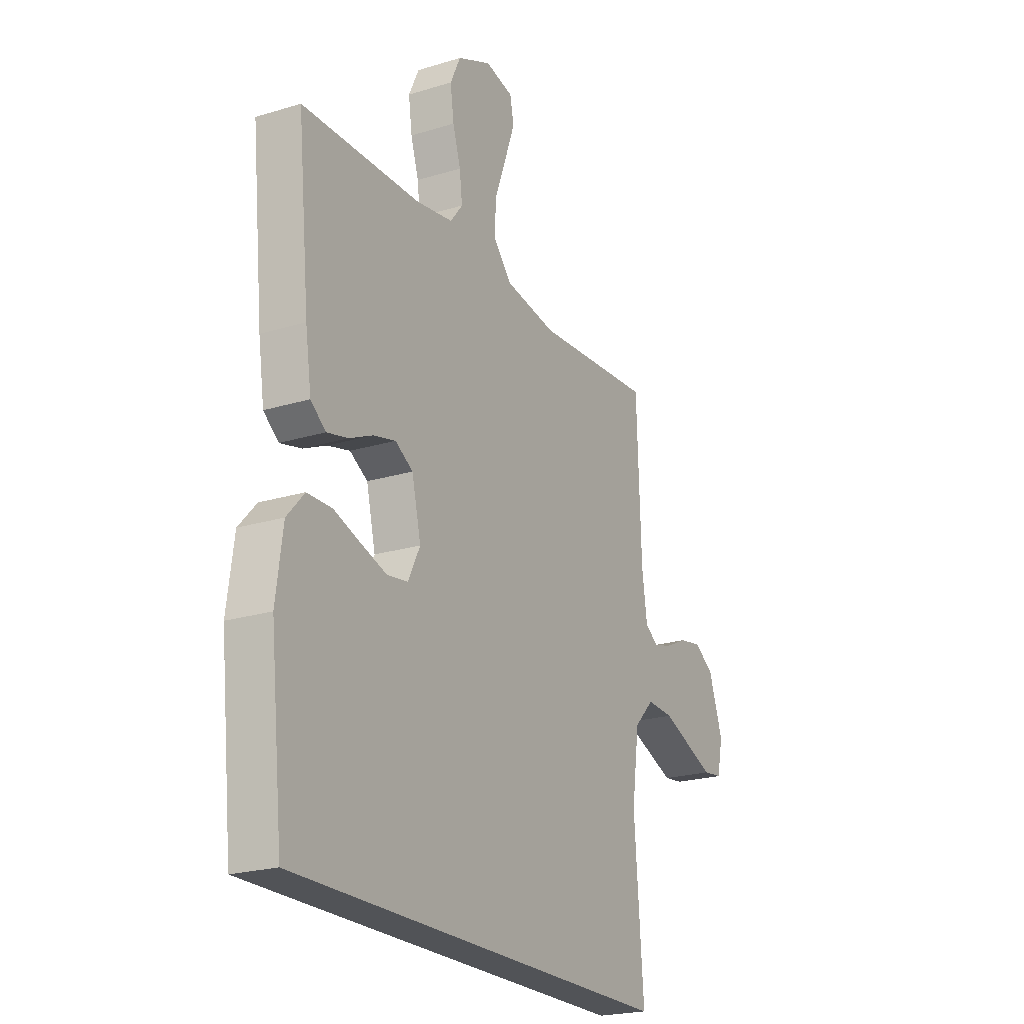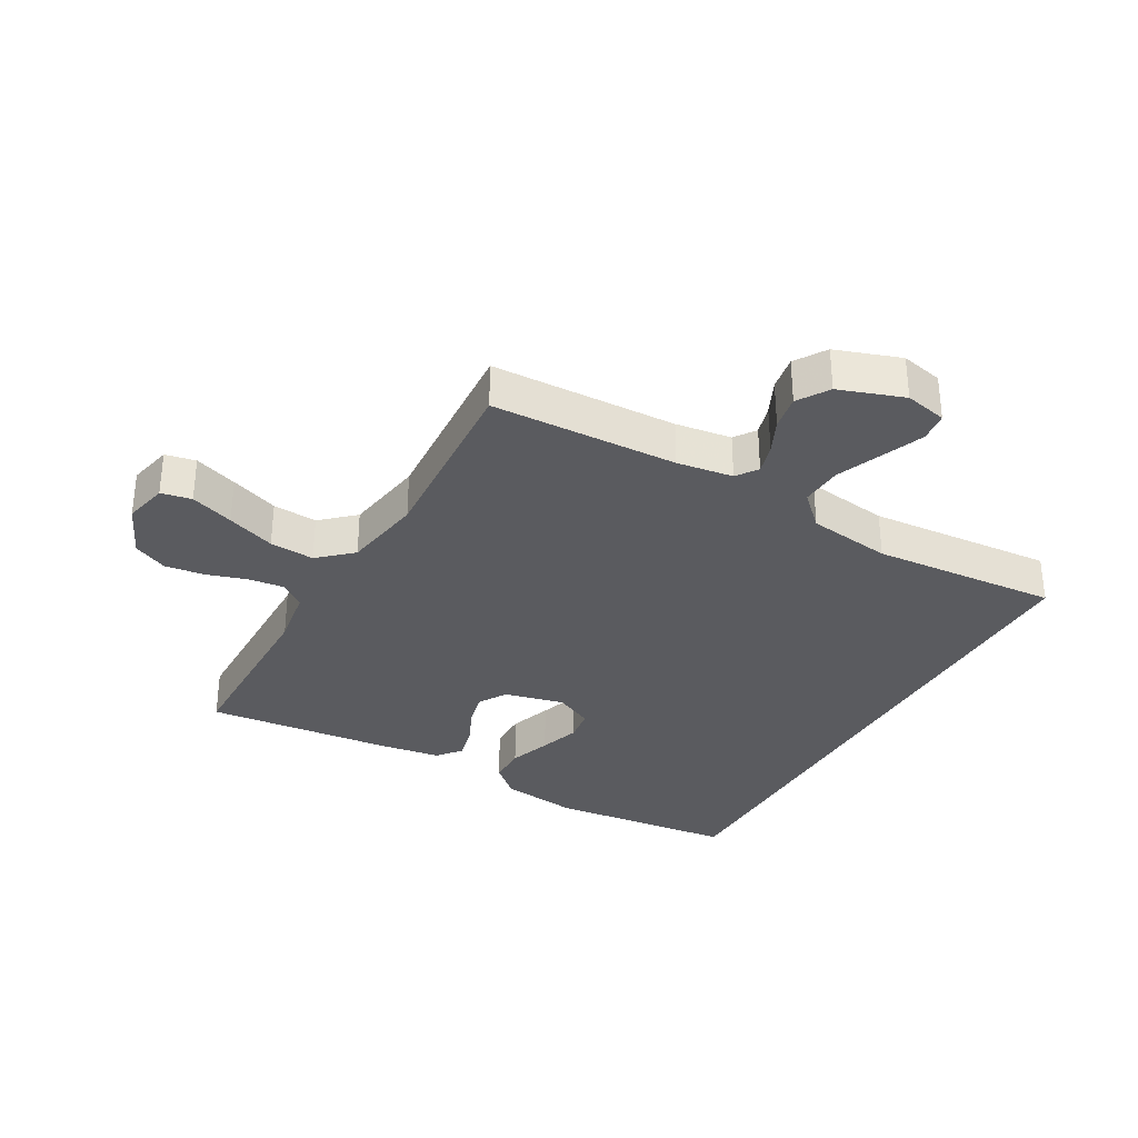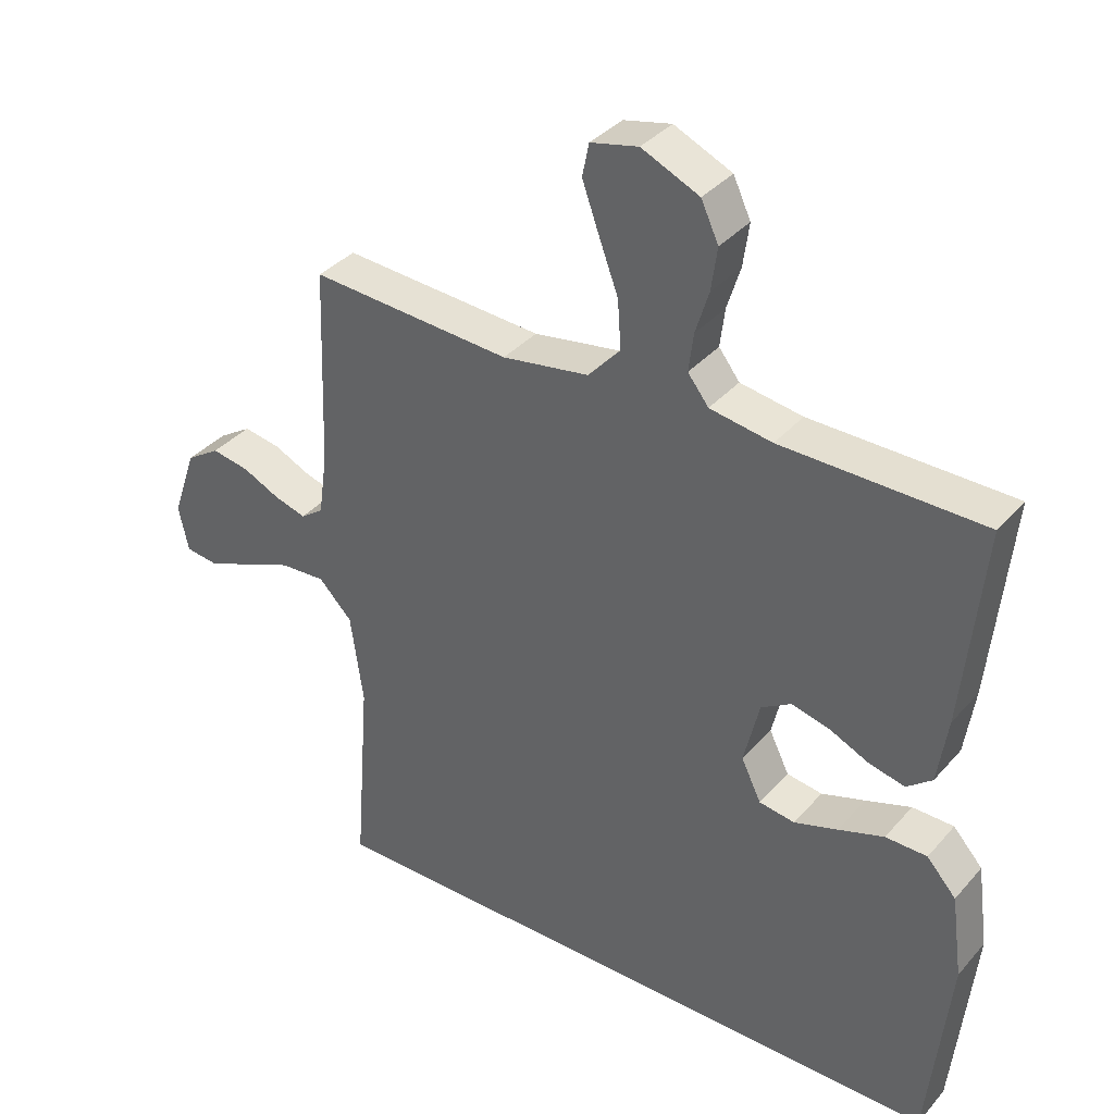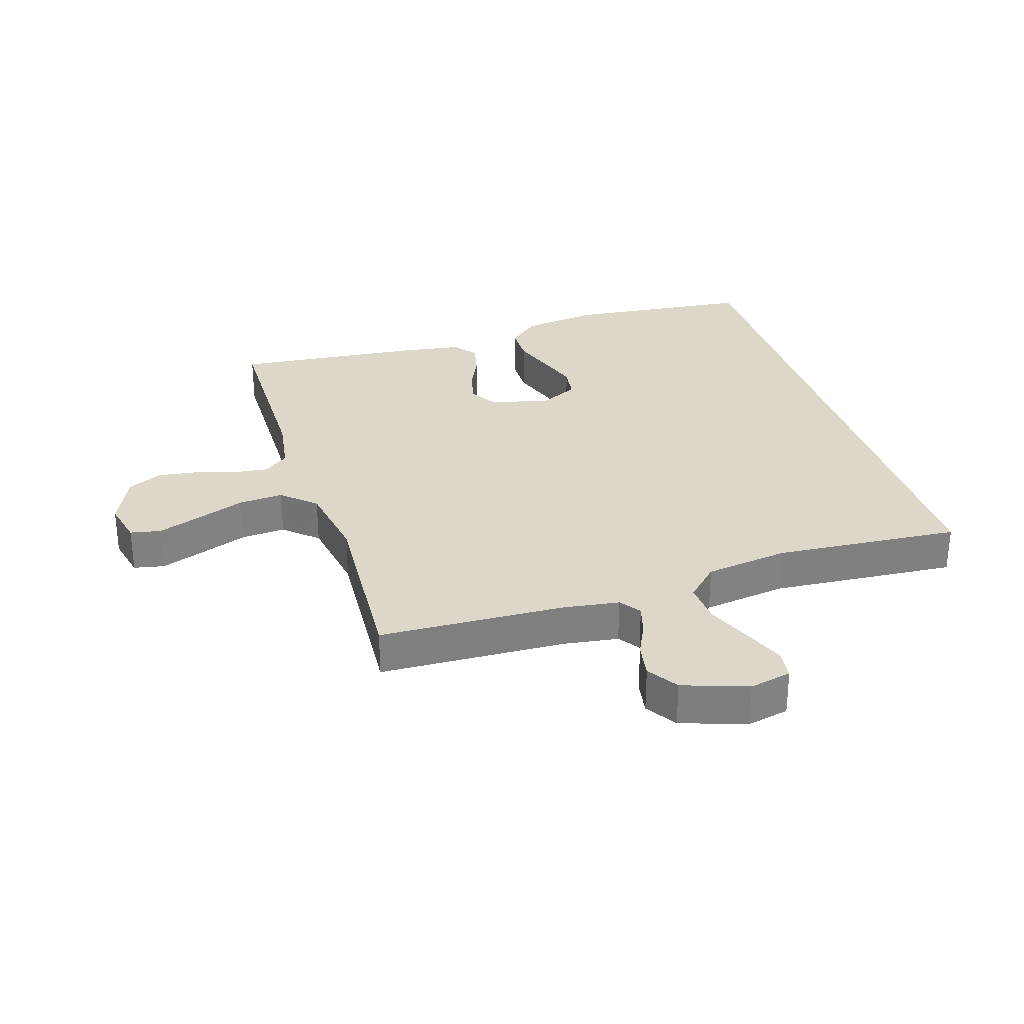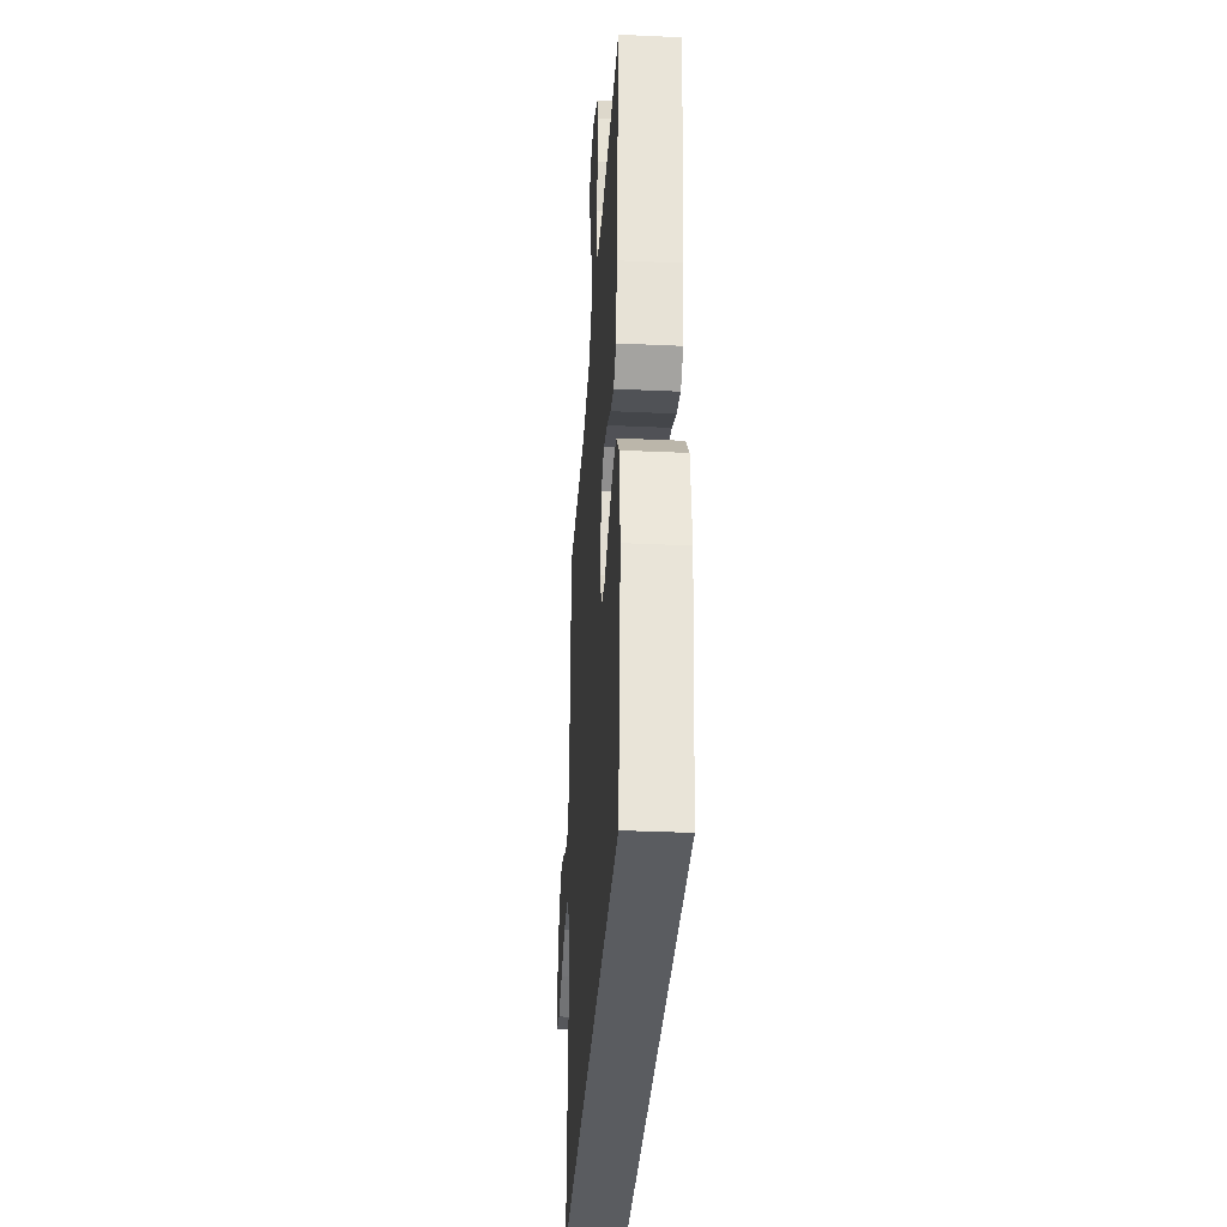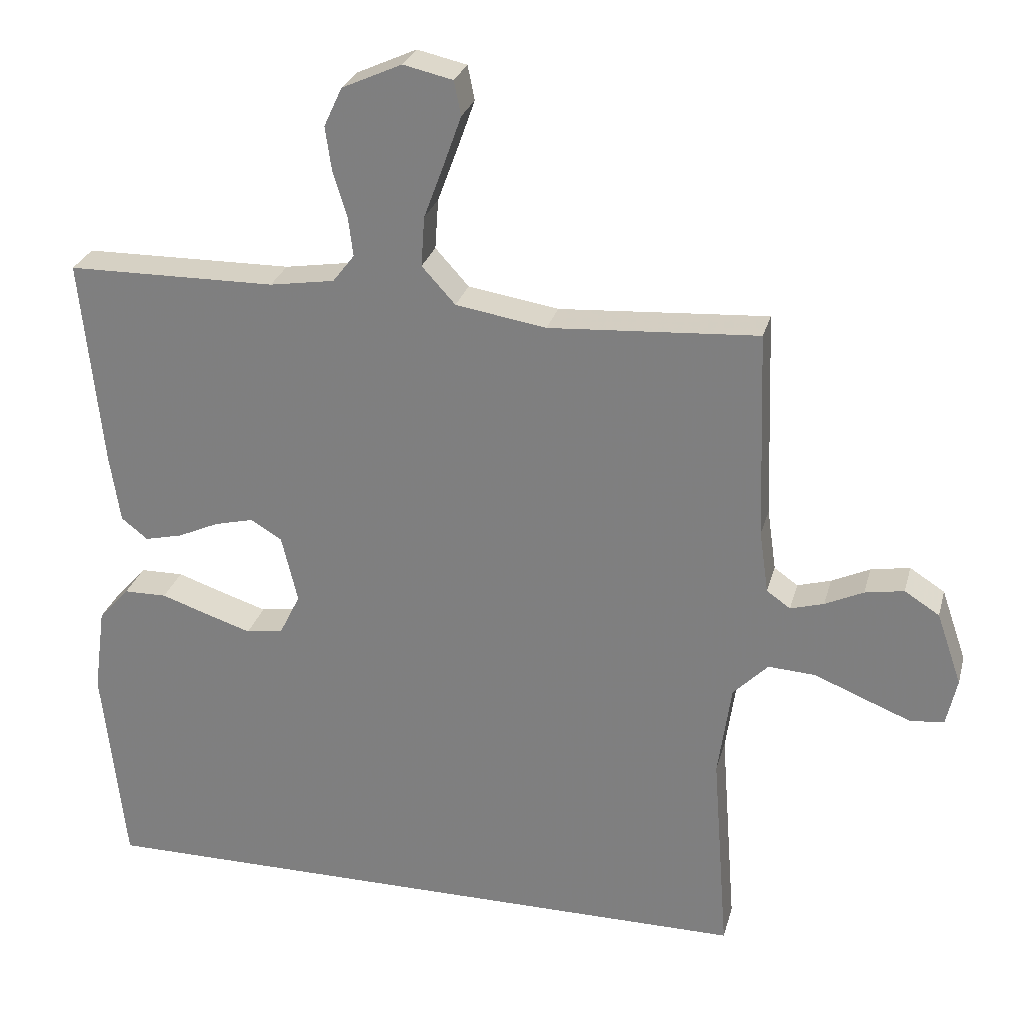
<metadata>
{"format":"obj","ext":"obj","renderer":"f3d","projection":"perspective","resolution":1024,"background":"white","views":[{"elev":-22.1,"azim":-61.9,"up":"+Z"},{"elev":-32.9,"azim":60.5,"up":"+Y"},{"elev":36.2,"azim":-144.7,"up":"+Z"},{"elev":30.3,"azim":72.5,"up":"+Y"},{"elev":-34.3,"azim":-93.6,"up":"+Z"},{"elev":27.3,"azim":14.3,"up":"+Z"}]}
</metadata>
<code>
v -0.5 0.07 0.5
v -0.2 0.07 0.504
v -0.107 0.07 0.519
v -0.076 0.07 0.559
v -0.083 0.07 0.616
v -0.103 0.07 0.68
v -0.112 0.07 0.744
v -0.086 0.07 0.8
v 0 0.07 0.839
v 0.071 0.07 0.823
v 0.081 0.07 0.774
v 0.056 0.07 0.704
v 0.027 0.07 0.626
v 0.022 0.07 0.554
v 0.07 0.07 0.501
v 0.2 0.07 0.48
v 0.5 0.07 0.5
v 0.511 0.07 0.2
v 0.524 0.07 0.11
v 0.558 0.07 0.086
v 0.606 0.07 0.1
v 0.661 0.07 0.126
v 0.717 0.07 0.136
v 0.767 0.07 0.104
v 0.803 0.07 0
v 0.788 0.07 -0.068
v 0.74 0.07 -0.074
v 0.674 0.07 -0.048
v 0.6 0.07 -0.018
v 0.532 0.07 -0.014
v 0.482 0.07 -0.065
v 0.463 0.07 -0.2
v 0.486 0.07 -0.5
v -0.487 0.07 -0.5
v -0.519 0.07 -0.2
v -0.502 0.07 -0.075
v -0.458 0.07 -0.026
v -0.396 0.07 -0.025
v -0.328 0.07 -0.048
v -0.263 0.07 -0.069
v -0.21 0.07 -0.061
v -0.18 0.07 0
v -0.203 0.07 0.097
v -0.248 0.07 0.124
v -0.304 0.07 0.11
v -0.363 0.07 0.083
v -0.417 0.07 0.07
v -0.455 0.07 0.1
v -0.47 0.07 0.2
v -0.5 0 0.5
v -0.2 0 0.504
v -0.107 0 0.519
v -0.076 0 0.559
v -0.083 0 0.616
v -0.103 0 0.68
v -0.112 0 0.744
v -0.086 0 0.8
v 0 0 0.839
v 0.071 0 0.823
v 0.081 0 0.774
v 0.056 0 0.704
v 0.027 0 0.626
v 0.022 0 0.554
v 0.07 0 0.501
v 0.2 0 0.48
v 0.5 0 0.5
v 0.511 0 0.2
v 0.524 0 0.11
v 0.558 0 0.086
v 0.606 0 0.1
v 0.661 0 0.126
v 0.717 0 0.136
v 0.767 0 0.104
v 0.803 0 0
v 0.788 0 -0.068
v 0.74 0 -0.074
v 0.674 0 -0.048
v 0.6 0 -0.018
v 0.532 0 -0.014
v 0.482 0 -0.065
v 0.463 0 -0.2
v 0.486 0 -0.5
v -0.487 0 -0.5
v -0.519 0 -0.2
v -0.502 0 -0.075
v -0.458 0 -0.026
v -0.396 0 -0.025
v -0.328 0 -0.048
v -0.263 0 -0.069
v -0.21 0 -0.061
v -0.18 0 0
v -0.203 0 0.097
v -0.248 0 0.124
v -0.304 0 0.11
v -0.363 0 0.083
v -0.417 0 0.07
v -0.455 0 0.1
v -0.47 0 0.2
f 48 49 1 2
f 45 46 47 48
f 44 45 48 2
f 43 44 2 3
f 42 43 3 4
f 36 37 38 39
f 36 39 40
f 35 36 40
f 32 33 34 35
f 31 32 35 40
f 30 31 40 41
f 26 27 28 29
f 24 25 26 29
f 24 29 30
f 21 22 23 24
f 20 21 24 30
f 19 20 30 41
f 16 17 18
f 15 16 18 19
f 10 11 12 13
f 8 9 10 13
f 8 13 14
f 5 6 7 8
f 4 5 8 14
f 42 4 14 15
f 15 19 41 42
f 51 50 98 97
f 97 96 95 94
f 51 97 94 93
f 52 51 93 92
f 53 52 92 91
f 88 87 86 85
f 89 88 85
f 89 85 84
f 84 83 82 81
f 89 84 81 80
f 90 89 80 79
f 78 77 76 75
f 78 75 74 73
f 79 78 73
f 73 72 71 70
f 79 73 70 69
f 90 79 69 68
f 67 66 65
f 68 67 65 64
f 62 61 60 59
f 62 59 58 57
f 63 62 57
f 57 56 55 54
f 63 57 54 53
f 64 63 53 91
f 91 90 68 64
f 1 50 51 2
f 2 51 52 3
f 3 52 53 4
f 4 53 54 5
f 5 54 55 6
f 6 55 56 7
f 7 56 57 8
f 8 57 58 9
f 9 58 59 10
f 10 59 60 11
f 11 60 61 12
f 12 61 62 13
f 13 62 63 14
f 14 63 64 15
f 15 64 65 16
f 16 65 66 17
f 17 66 67 18
f 18 67 68 19
f 19 68 69 20
f 20 69 70 21
f 21 70 71 22
f 22 71 72 23
f 23 72 73 24
f 24 73 74 25
f 25 74 75 26
f 26 75 76 27
f 27 76 77 28
f 28 77 78 29
f 29 78 79 30
f 30 79 80 31
f 31 80 81 32
f 32 81 82 33
f 33 82 83 34
f 34 83 84 35
f 35 84 85 36
f 36 85 86 37
f 37 86 87 38
f 38 87 88 39
f 39 88 89 40
f 40 89 90 41
f 41 90 91 42
f 42 91 92 43
f 43 92 93 44
f 44 93 94 45
f 45 94 95 46
f 46 95 96 47
f 47 96 97 48
f 48 97 98 49
f 49 98 50 1

</code>
